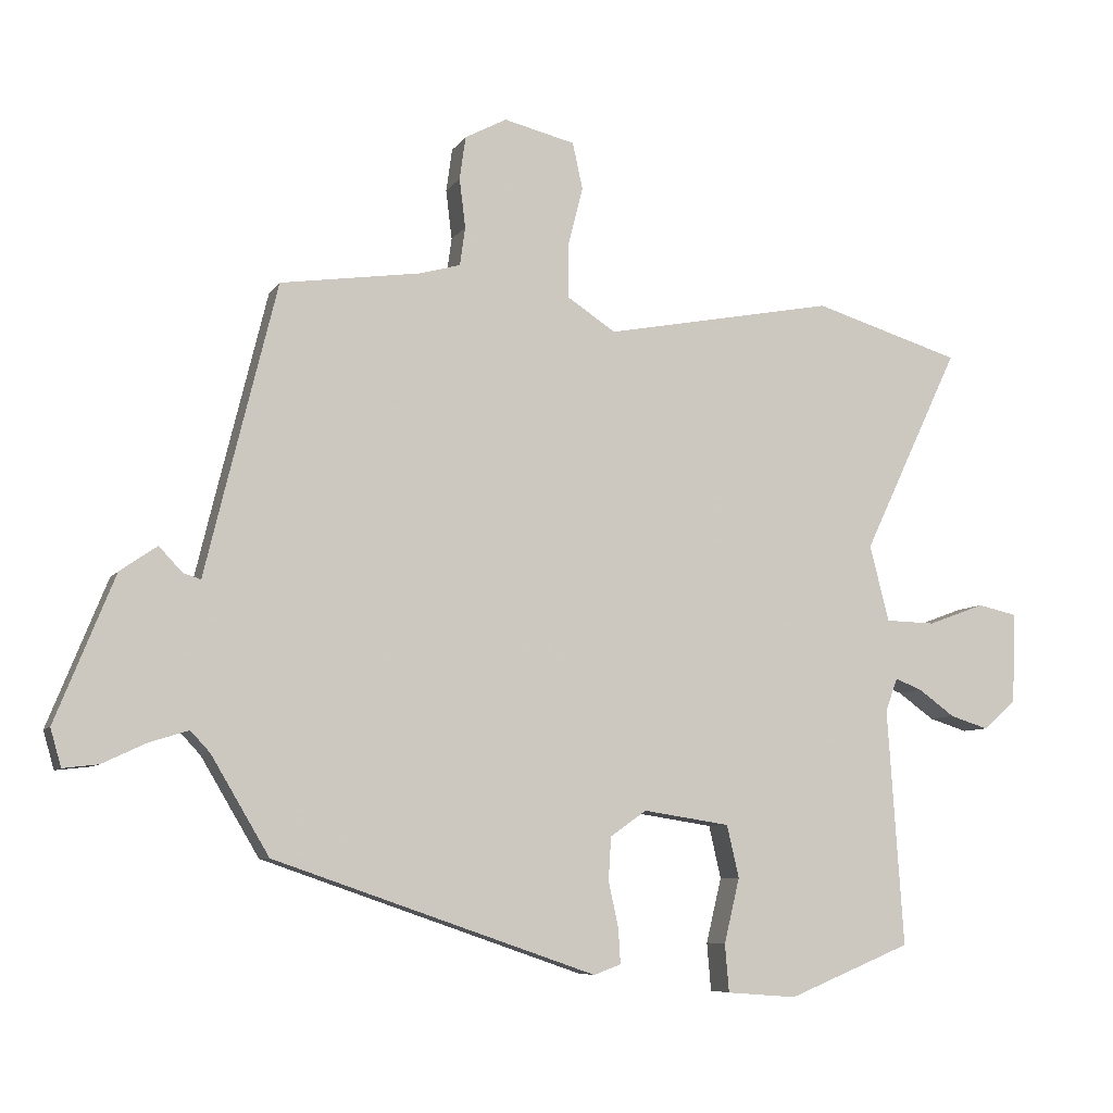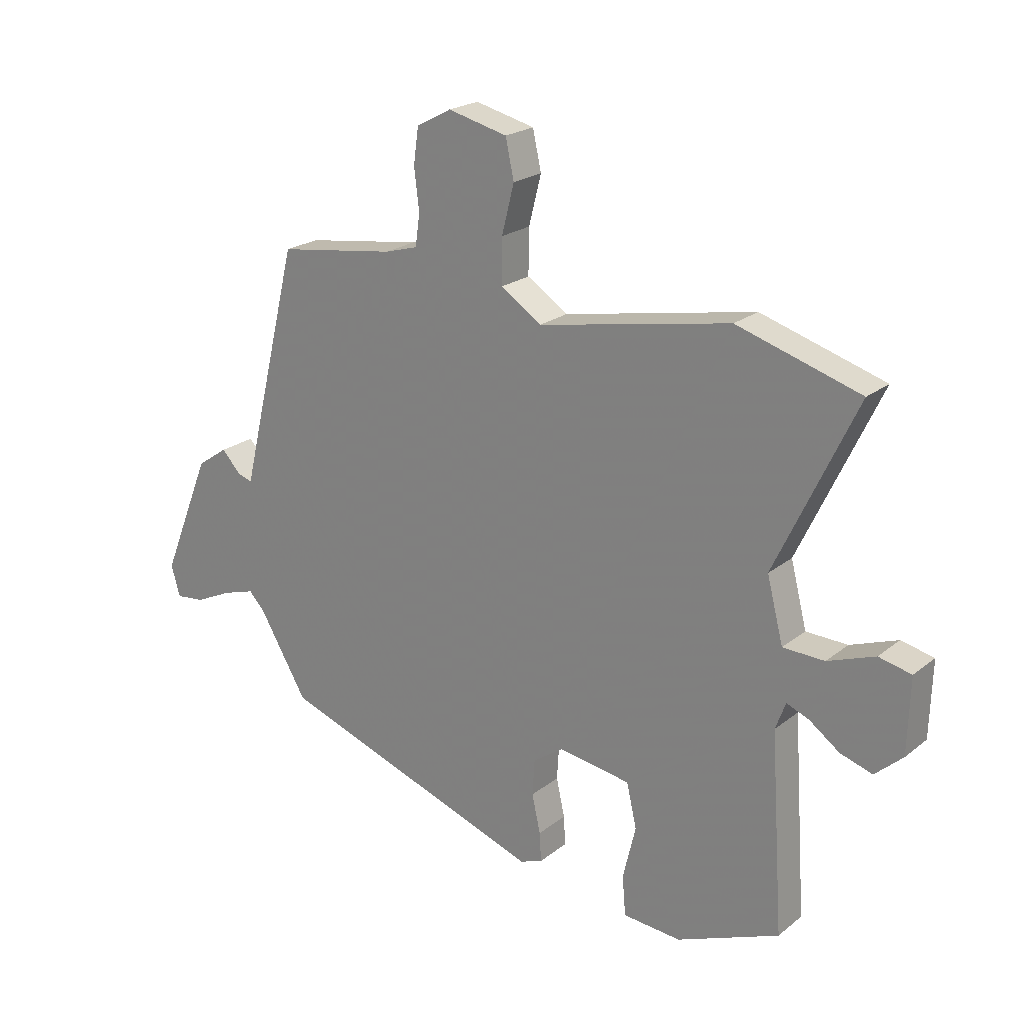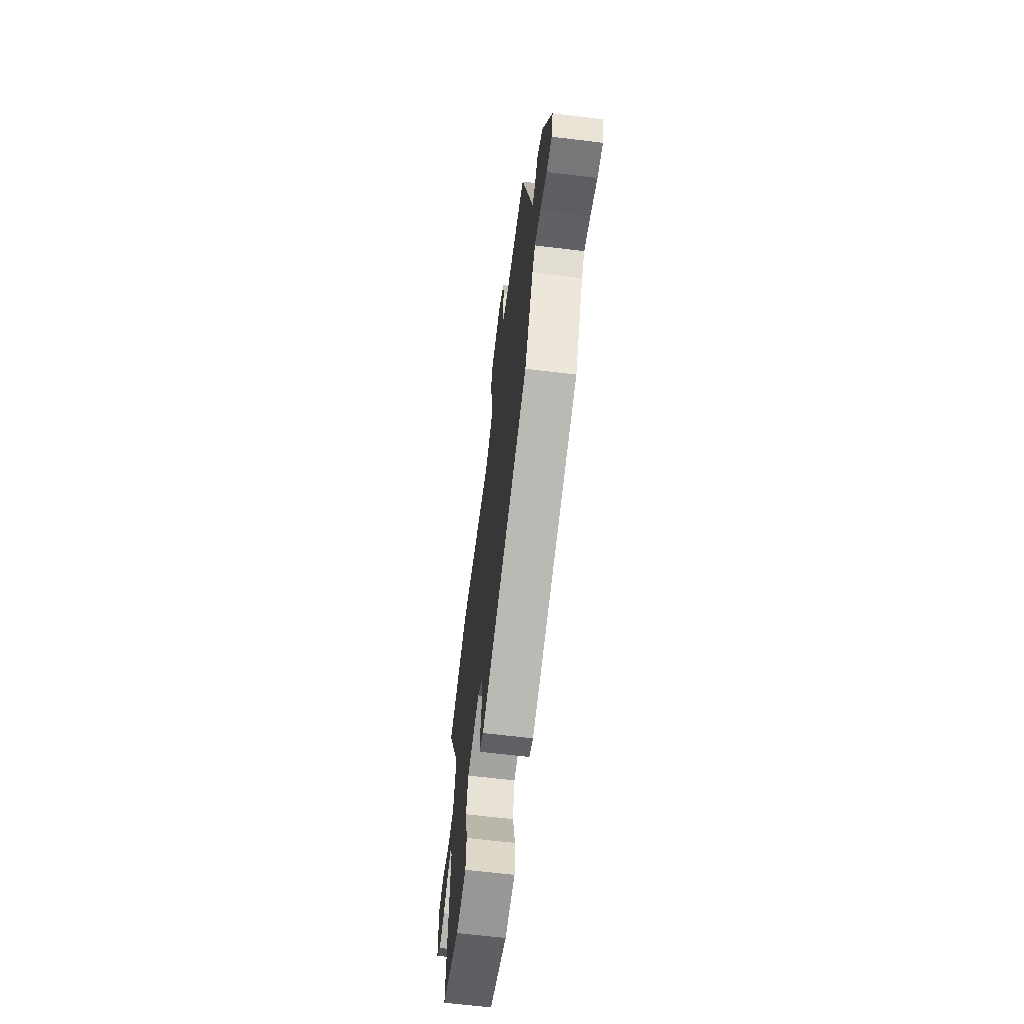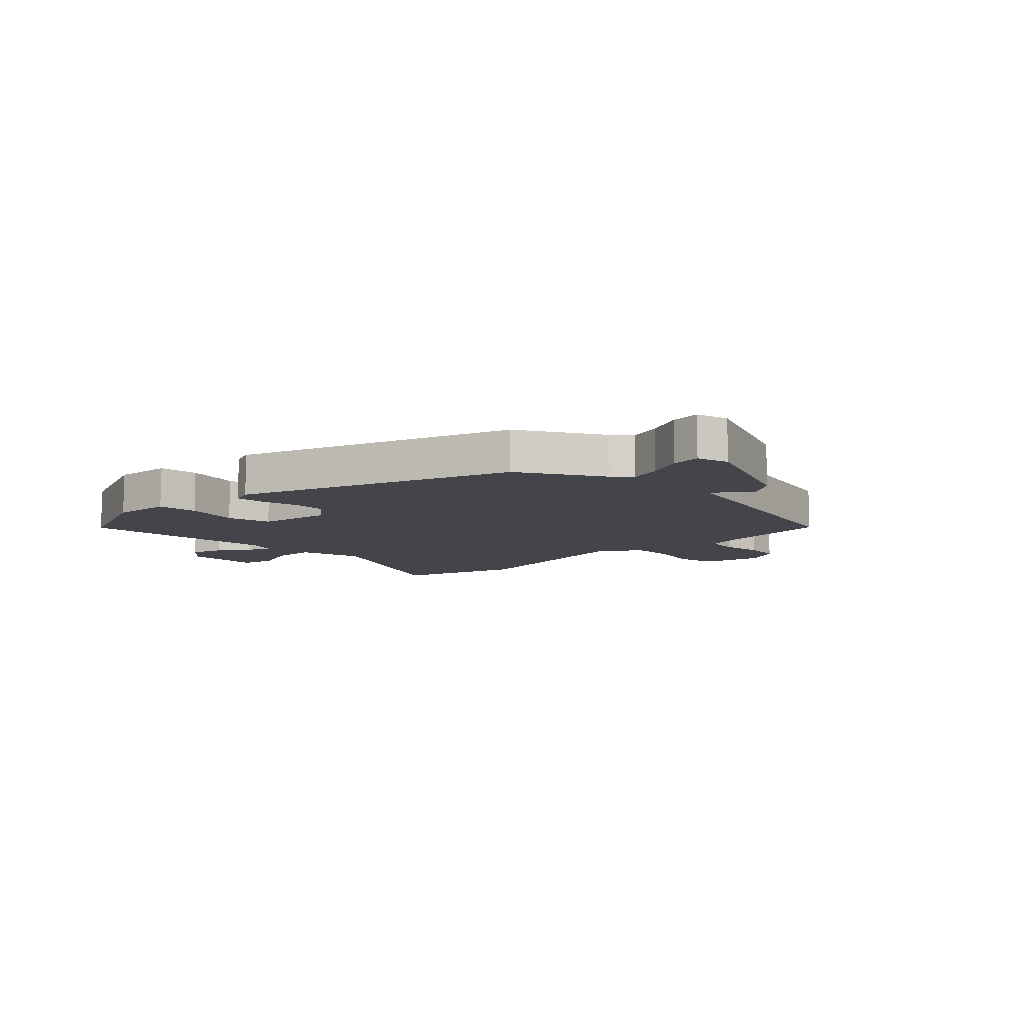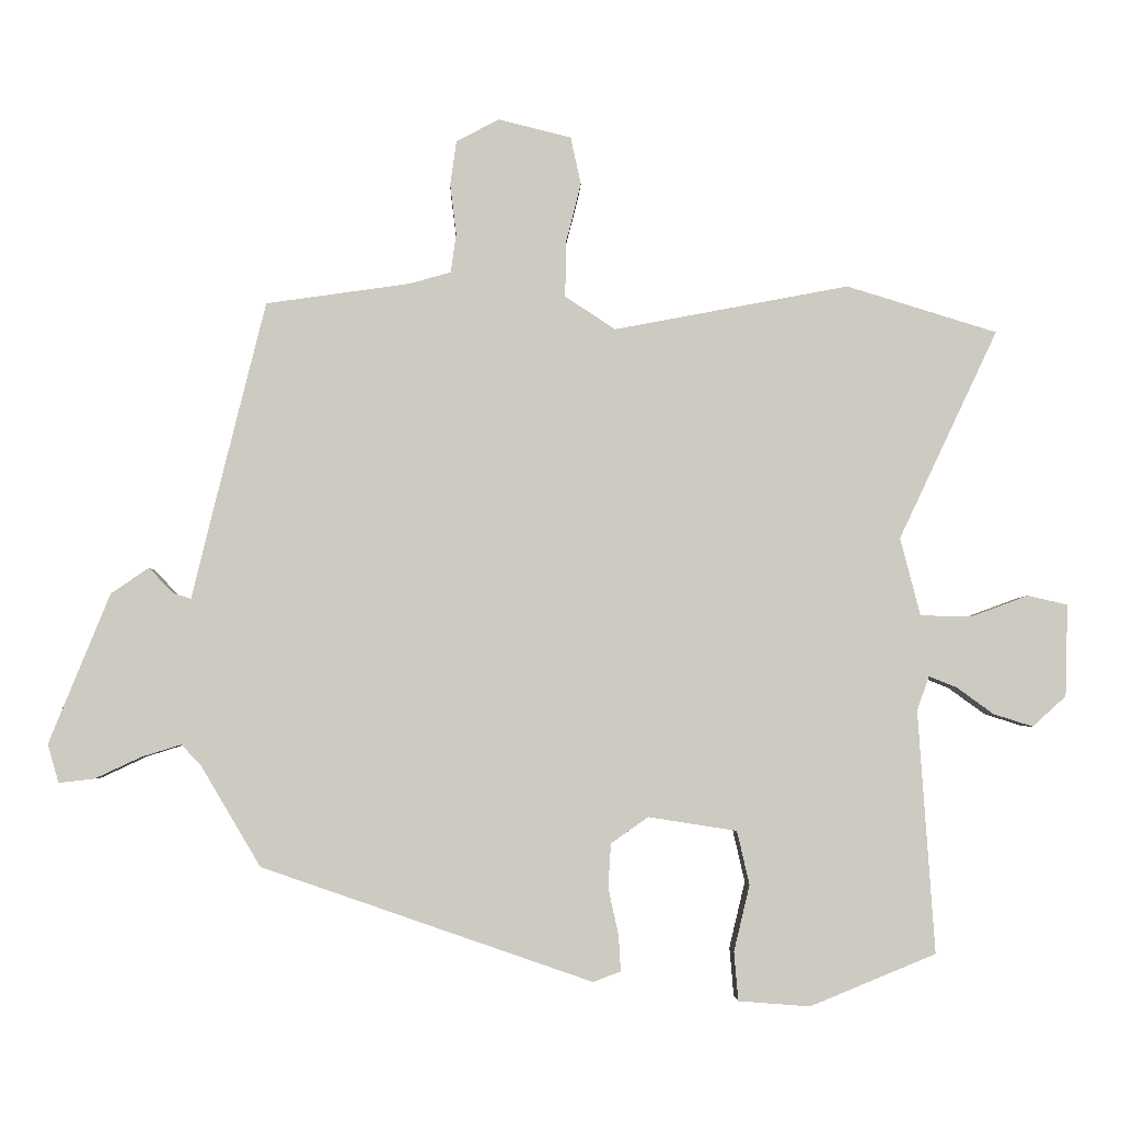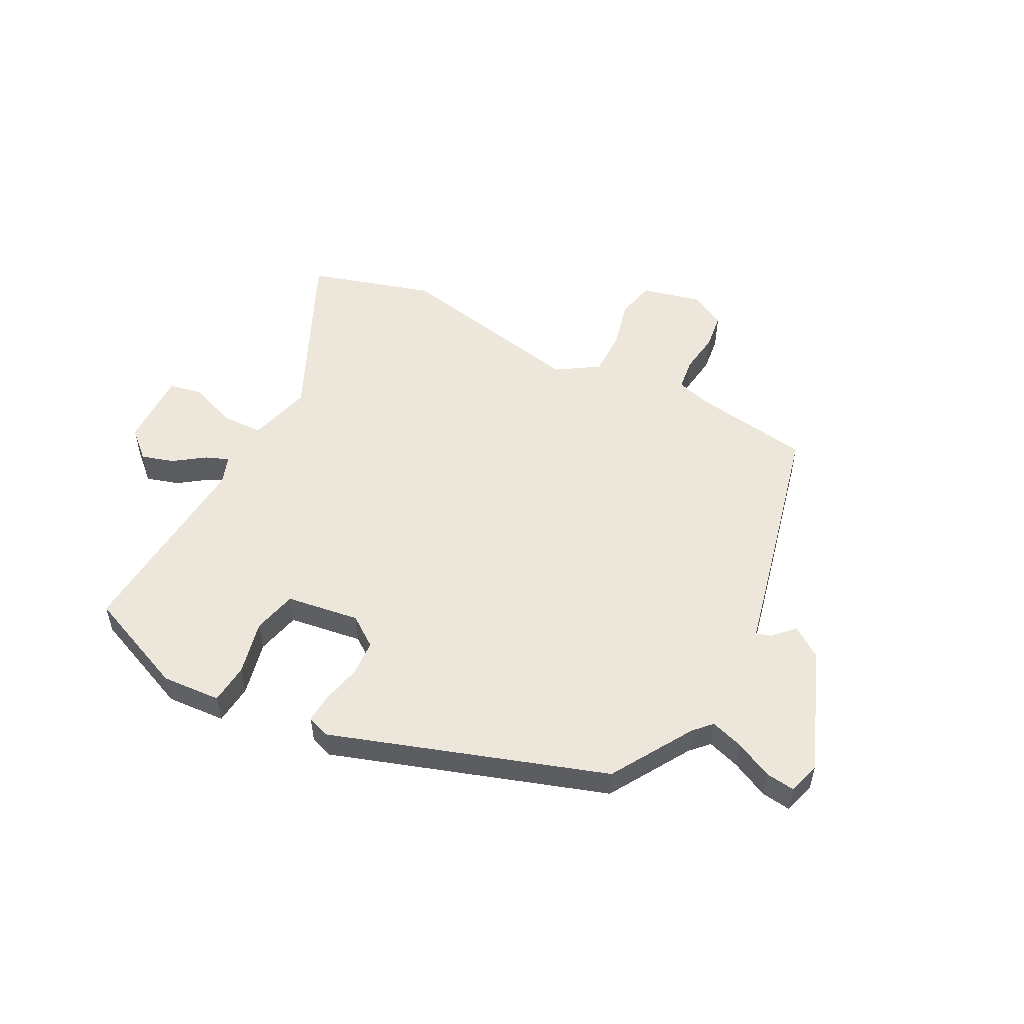
<metadata>
{"format":"obj","ext":"obj","renderer":"f3d","projection":"perspective","resolution":1024,"background":"white","views":[{"elev":-7.2,"azim":-18.9,"up":"+Z"},{"elev":21.7,"azim":36.4,"up":"+Z"},{"elev":-63.9,"azim":-97.0,"up":"+Z"},{"elev":-9.2,"azim":-135.5,"up":"+Y"},{"elev":-3.4,"azim":-1.6,"up":"+Z"},{"elev":52.9,"azim":-151.9,"up":"+Y"}]}
</metadata>
<code>
v -0.45 0.07 0.501
v -0.241 0.07 0.531
v -0.181 0.07 0.548
v -0.173 0.07 0.605
v -0.182 0.07 0.678
v -0.173 0.07 0.742
v -0.111 0.07 0.775
v -0.005 0.07 0.749
v 0.01 0.07 0.68
v -0.012 0.07 0.593
v -0.013 0.07 0.513
v 0.06 0.07 0.465
v 0.402 0.07 0.53
v 0.621 0.07 0.463
v 0.477 0.07 0.159
v 0.506 0.07 0.046
v 0.58 0.07 0.044
v 0.664 0.07 0.075
v 0.722 0.07 0.062
v 0.718 0.07 -0.072
v 0.669 0.07 -0.116
v 0.612 0.07 -0.098
v 0.558 0.07 -0.059
v 0.518 0.07 -0.043
v 0.5 0.07 -0.092
v 0.524 0.07 -0.445
v 0.341 0.07 -0.52
v 0.237 0.07 -0.512
v 0.231 0.07 -0.441
v 0.254 0.07 -0.345
v 0.236 0.07 -0.267
v 0.107 0.07 -0.247
v 0.053 0.07 -0.285
v 0.049 0.07 -0.349
v 0.064 0.07 -0.417
v 0.067 0.07 -0.469
v 0.027 0.07 -0.484
v -0.453 0.07 -0.318
v -0.539 0.07 -0.173
v -0.568 0.07 -0.142
v -0.626 0.07 -0.16
v -0.692 0.07 -0.191
v -0.744 0.07 -0.197
v -0.76 0.07 -0.141
v -0.672 0.07 0.076
v -0.617 0.07 0.114
v -0.582 0.07 0.077
v -0.556 0.07 0.069
v -0.526 0.07 0.193
v -0.45 0 0.501
v -0.241 0 0.531
v -0.181 0 0.548
v -0.173 0 0.605
v -0.182 0 0.678
v -0.173 0 0.742
v -0.111 0 0.775
v -0.005 0 0.749
v 0.01 0 0.68
v -0.012 0 0.593
v -0.013 0 0.513
v 0.06 0 0.465
v 0.402 0 0.53
v 0.621 0 0.463
v 0.477 0 0.159
v 0.506 0 0.046
v 0.58 0 0.044
v 0.664 0 0.075
v 0.722 0 0.062
v 0.718 0 -0.072
v 0.669 0 -0.116
v 0.612 0 -0.098
v 0.558 0 -0.059
v 0.518 0 -0.043
v 0.5 0 -0.092
v 0.524 0 -0.445
v 0.341 0 -0.52
v 0.237 0 -0.512
v 0.231 0 -0.441
v 0.254 0 -0.345
v 0.236 0 -0.267
v 0.107 0 -0.247
v 0.053 0 -0.285
v 0.049 0 -0.349
v 0.064 0 -0.417
v 0.067 0 -0.469
v 0.027 0 -0.484
v -0.453 0 -0.318
v -0.539 0 -0.173
v -0.568 0 -0.142
v -0.626 0 -0.16
v -0.692 0 -0.191
v -0.744 0 -0.197
v -0.76 0 -0.141
v -0.672 0 0.076
v -0.617 0 0.114
v -0.582 0 0.077
v -0.556 0 0.069
v -0.526 0 0.193
f 48 49 1 2
f 45 46 47
f 44 45 47
f 43 44 47
f 42 43 47
f 41 42 47
f 40 41 47 48
f 48 2 3
f 40 48 3
f 39 40 3
f 38 39 3
f 37 38 3
f 36 37 3
f 35 36 3
f 34 35 3
f 28 29 30
f 27 28 30
f 26 27 30
f 25 26 30
f 24 25 30 31
f 21 22 23
f 20 21 23
f 19 20 23
f 18 19 23
f 17 18 23
f 16 17 23 24
f 24 31 32
f 16 24 32
f 15 16 32
f 15 32 33
f 14 15 33
f 13 14 33
f 12 13 33
f 8 9 10
f 7 8 10
f 6 7 10
f 5 6 10
f 4 5 10
f 34 3 4
f 33 34 4
f 12 33 4
f 11 12 4
f 4 10 11
f 51 50 98 97
f 96 95 94
f 96 94 93
f 96 93 92
f 96 92 91
f 96 91 90
f 97 96 90 89
f 52 51 97
f 52 97 89
f 52 89 88
f 52 88 87
f 52 87 86
f 52 86 85
f 52 85 84
f 52 84 83
f 79 78 77
f 79 77 76
f 79 76 75
f 79 75 74
f 80 79 74 73
f 72 71 70
f 72 70 69
f 72 69 68
f 72 68 67
f 72 67 66
f 73 72 66 65
f 81 80 73
f 81 73 65
f 81 65 64
f 82 81 64
f 82 64 63
f 82 63 62
f 82 62 61
f 59 58 57
f 59 57 56
f 59 56 55
f 59 55 54
f 59 54 53
f 53 52 83
f 53 83 82
f 53 82 61
f 53 61 60
f 60 59 53
f 1 50 51 2
f 2 51 52 3
f 3 52 53 4
f 4 53 54 5
f 5 54 55 6
f 6 55 56 7
f 7 56 57 8
f 8 57 58 9
f 9 58 59 10
f 10 59 60 11
f 11 60 61 12
f 12 61 62 13
f 13 62 63 14
f 14 63 64 15
f 15 64 65 16
f 16 65 66 17
f 17 66 67 18
f 18 67 68 19
f 19 68 69 20
f 20 69 70 21
f 21 70 71 22
f 22 71 72 23
f 23 72 73 24
f 24 73 74 25
f 25 74 75 26
f 26 75 76 27
f 27 76 77 28
f 28 77 78 29
f 29 78 79 30
f 30 79 80 31
f 31 80 81 32
f 32 81 82 33
f 33 82 83 34
f 34 83 84 35
f 35 84 85 36
f 36 85 86 37
f 37 86 87 38
f 38 87 88 39
f 39 88 89 40
f 40 89 90 41
f 41 90 91 42
f 42 91 92 43
f 43 92 93 44
f 44 93 94 45
f 45 94 95 46
f 46 95 96 47
f 47 96 97 48
f 48 97 98 49
f 49 98 50 1

</code>
